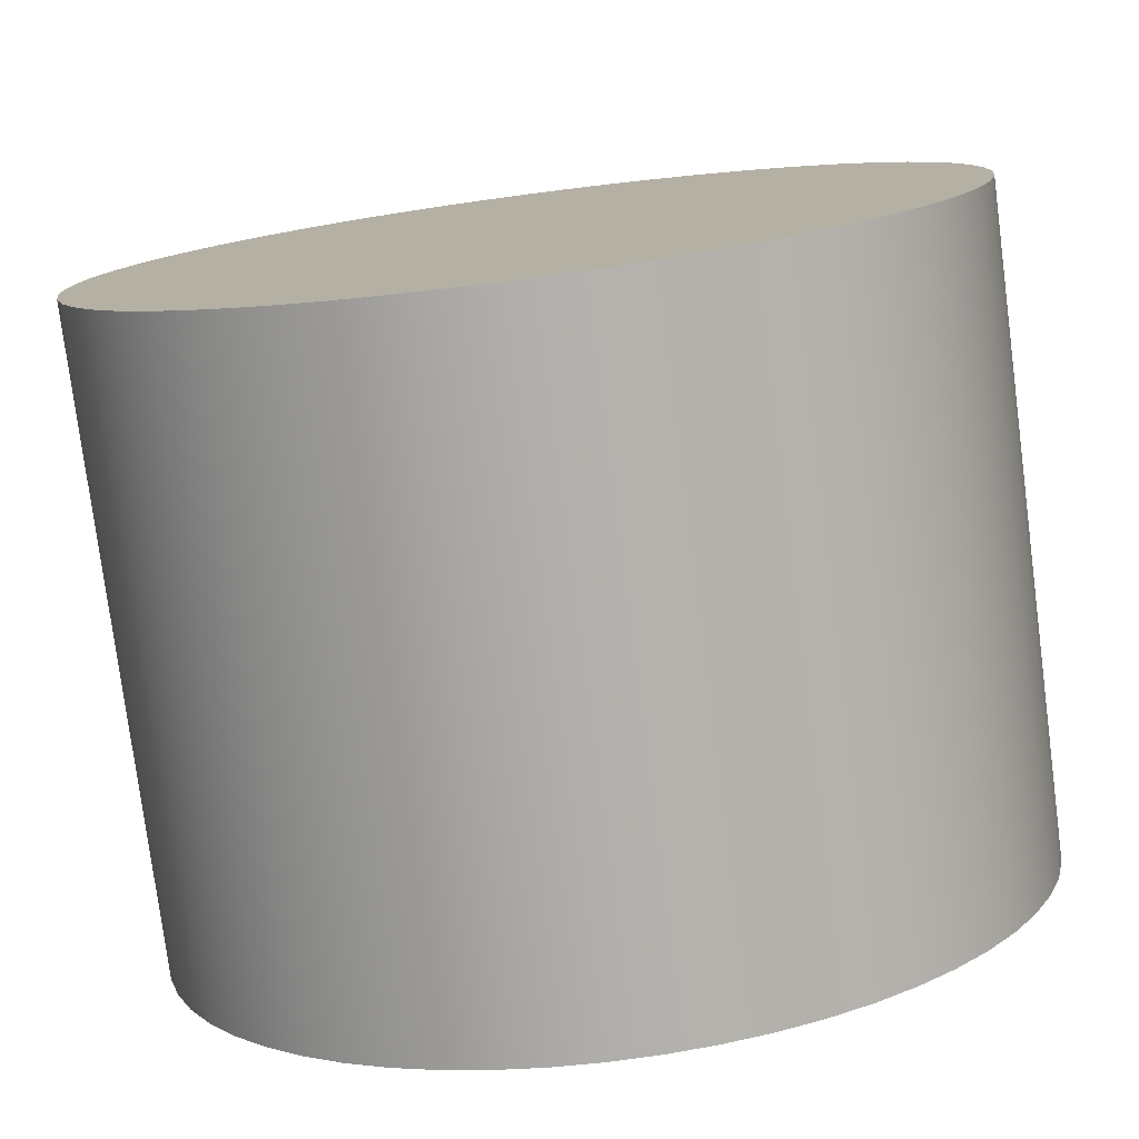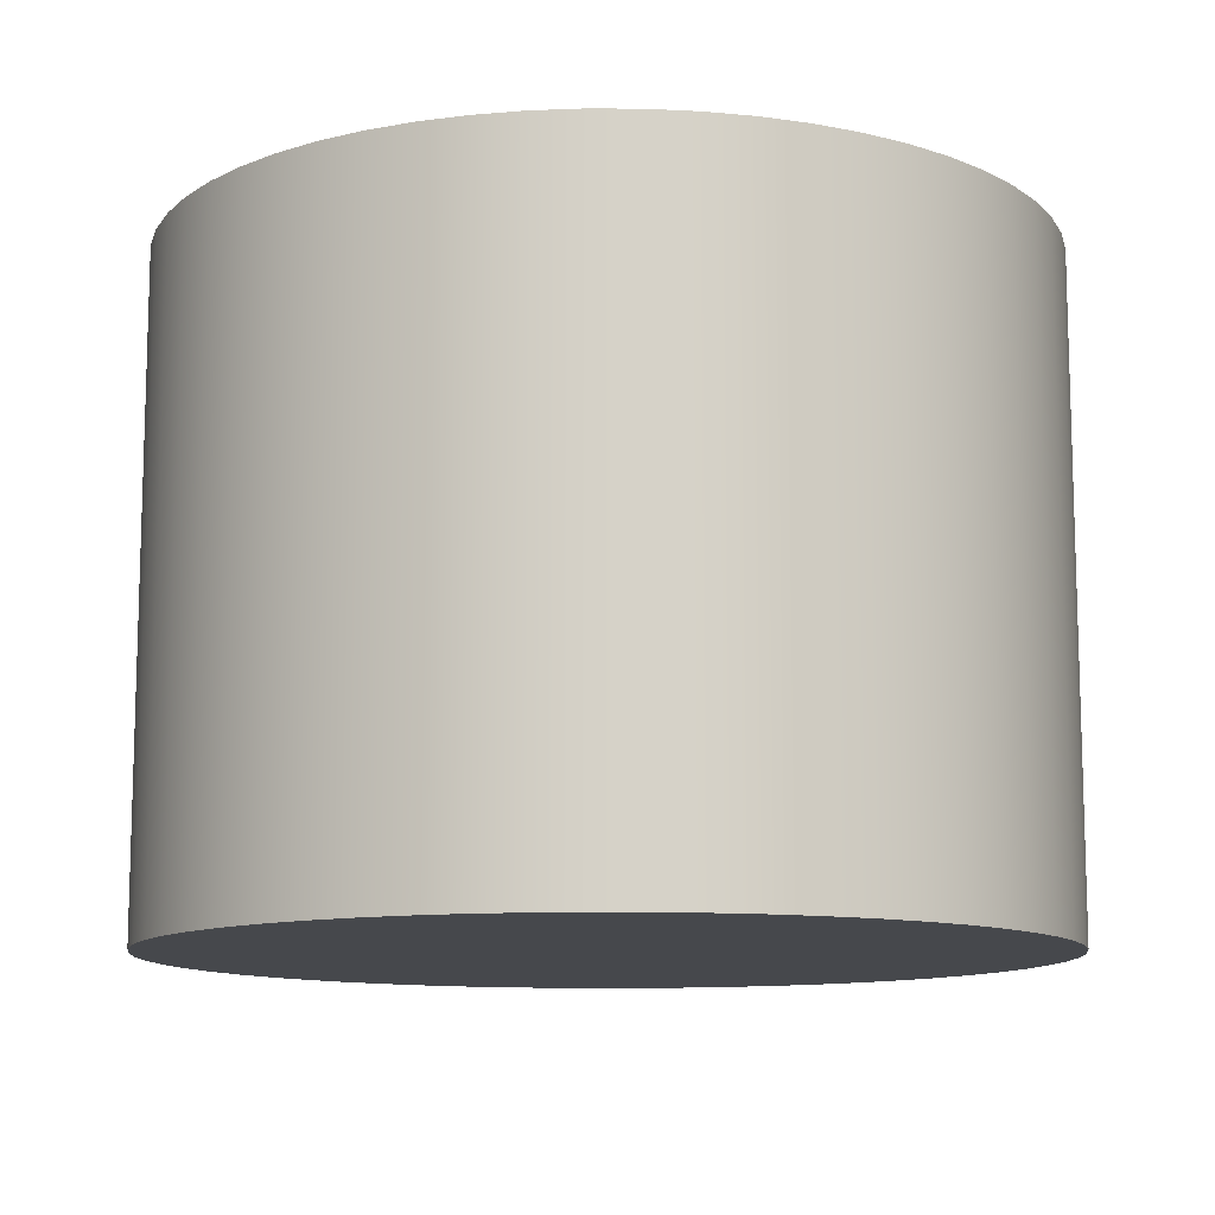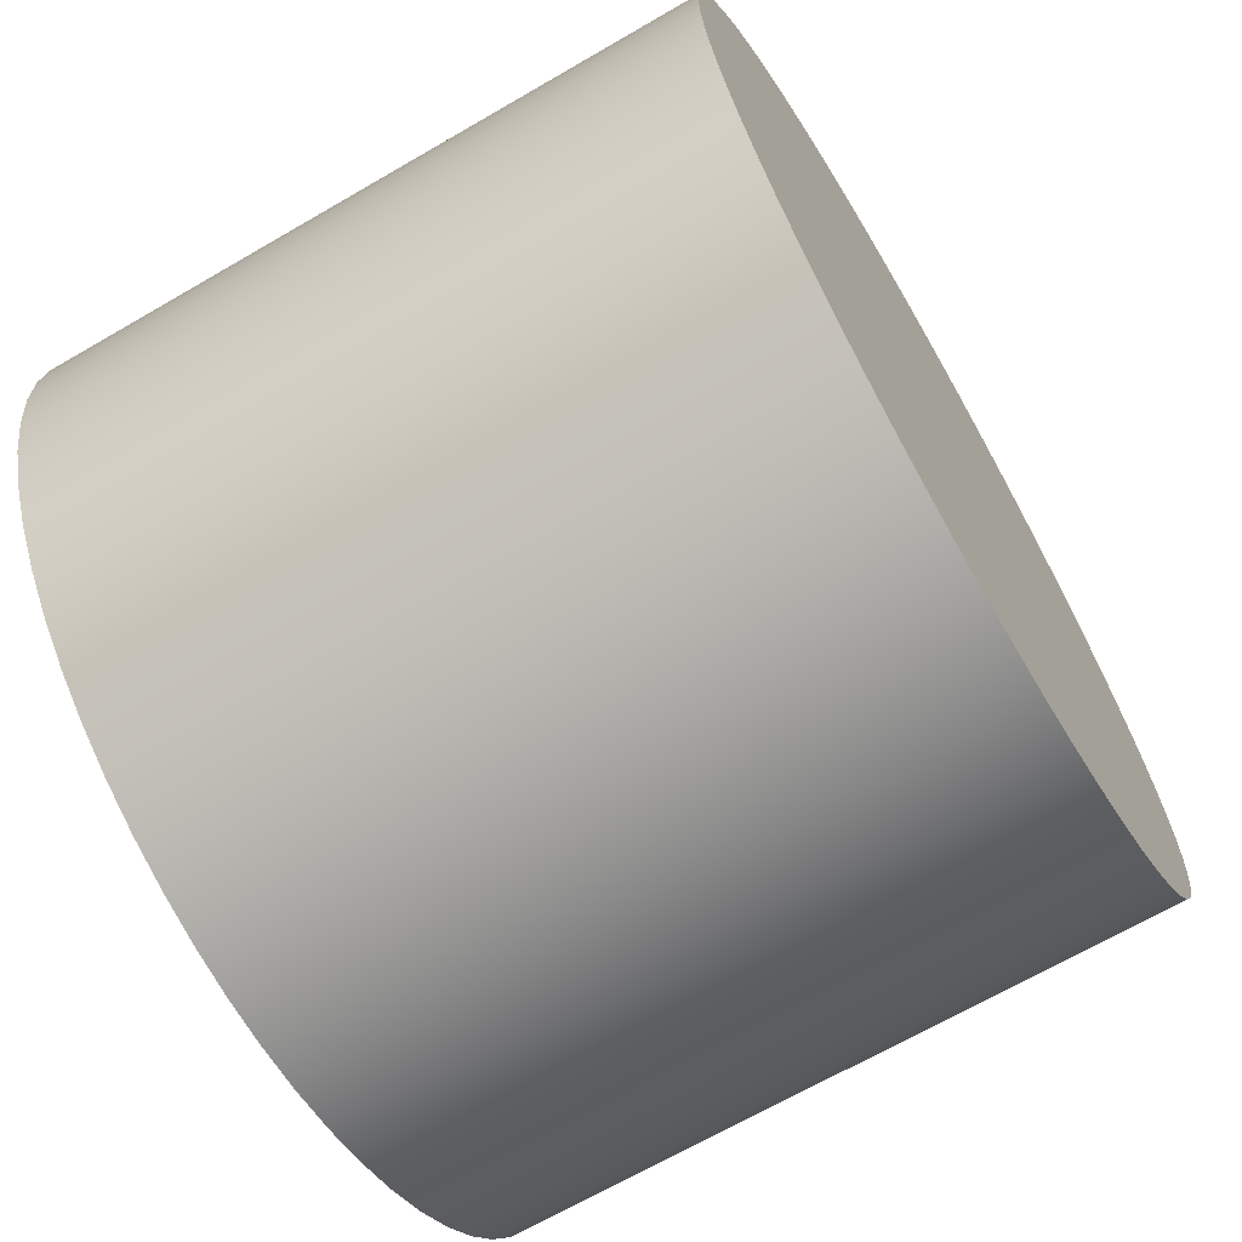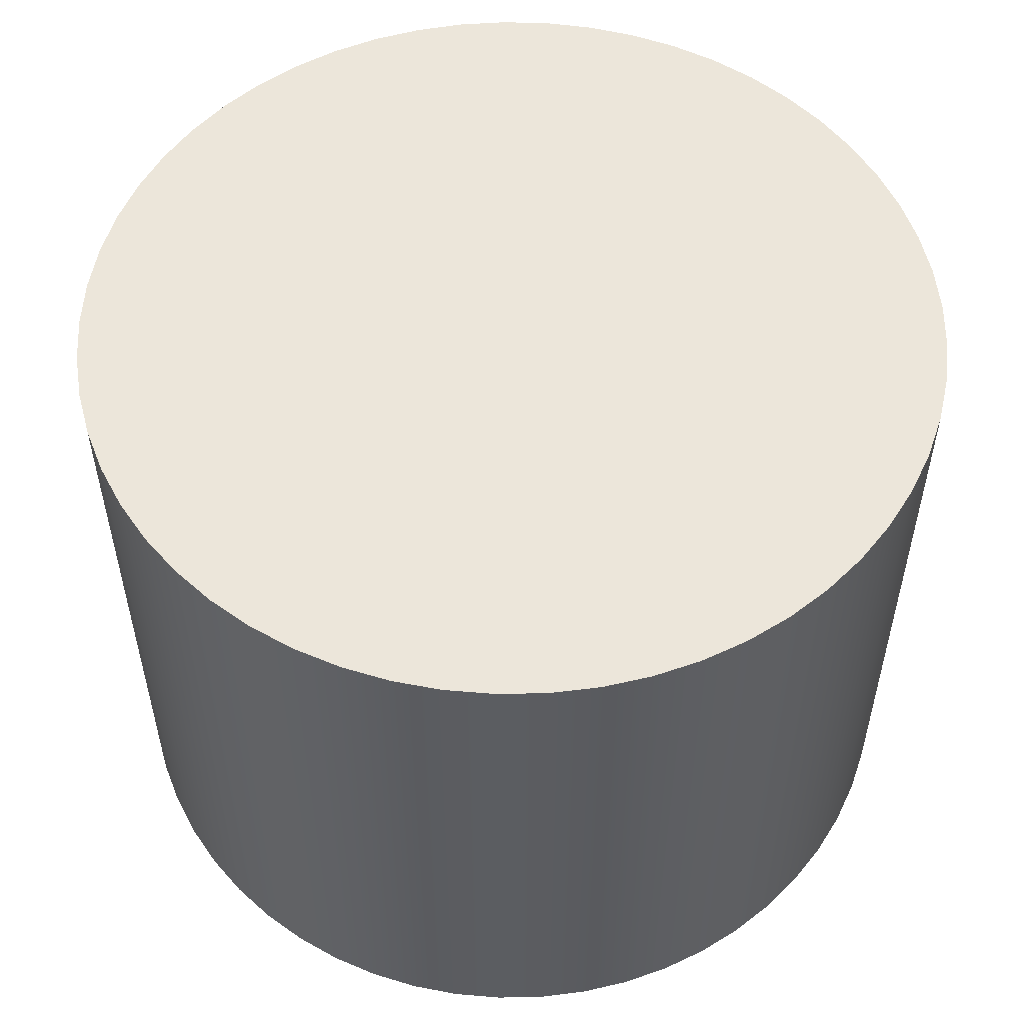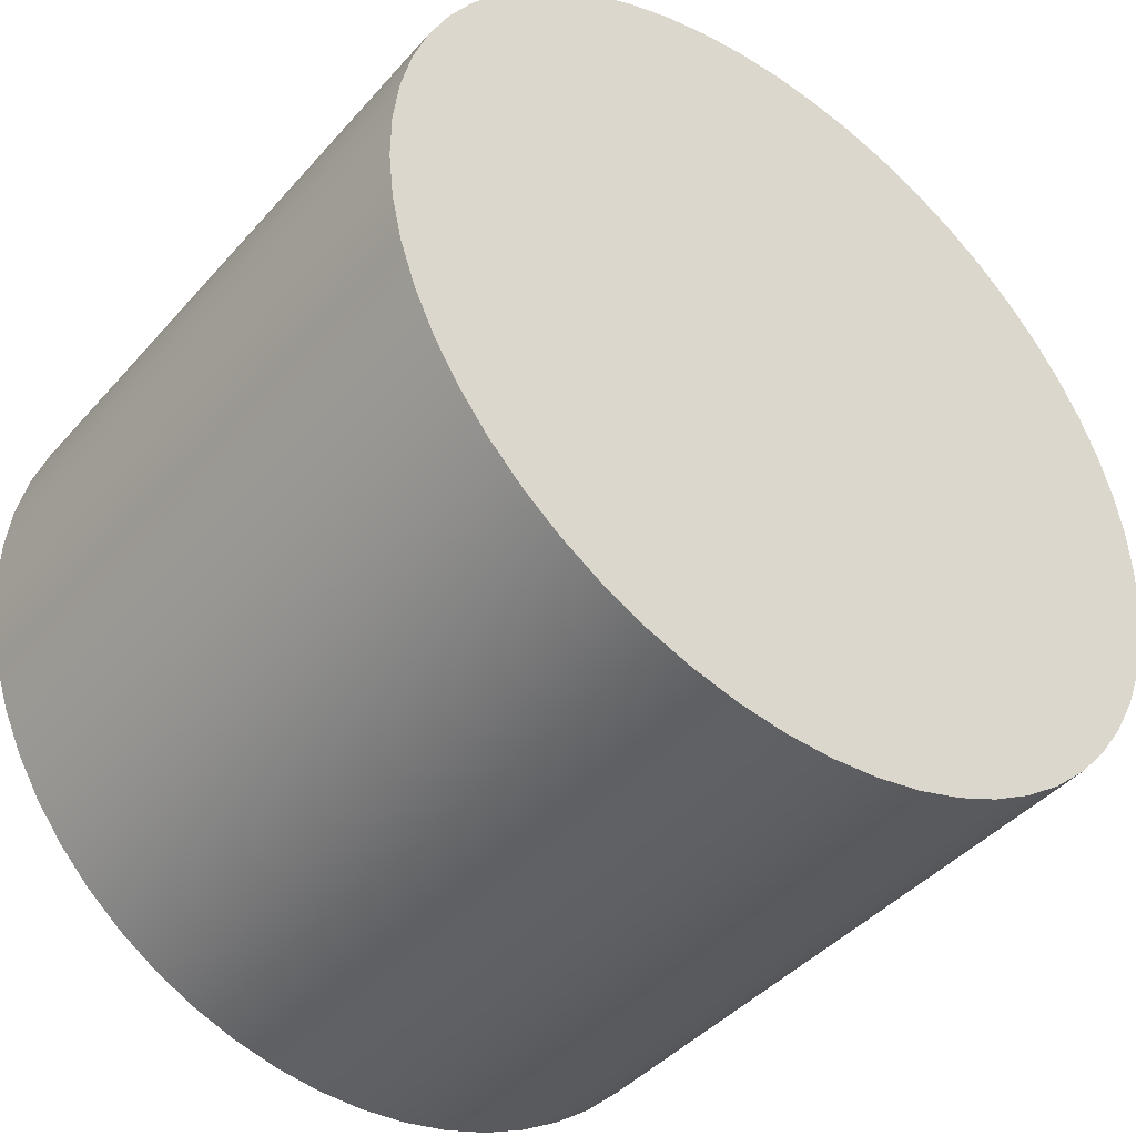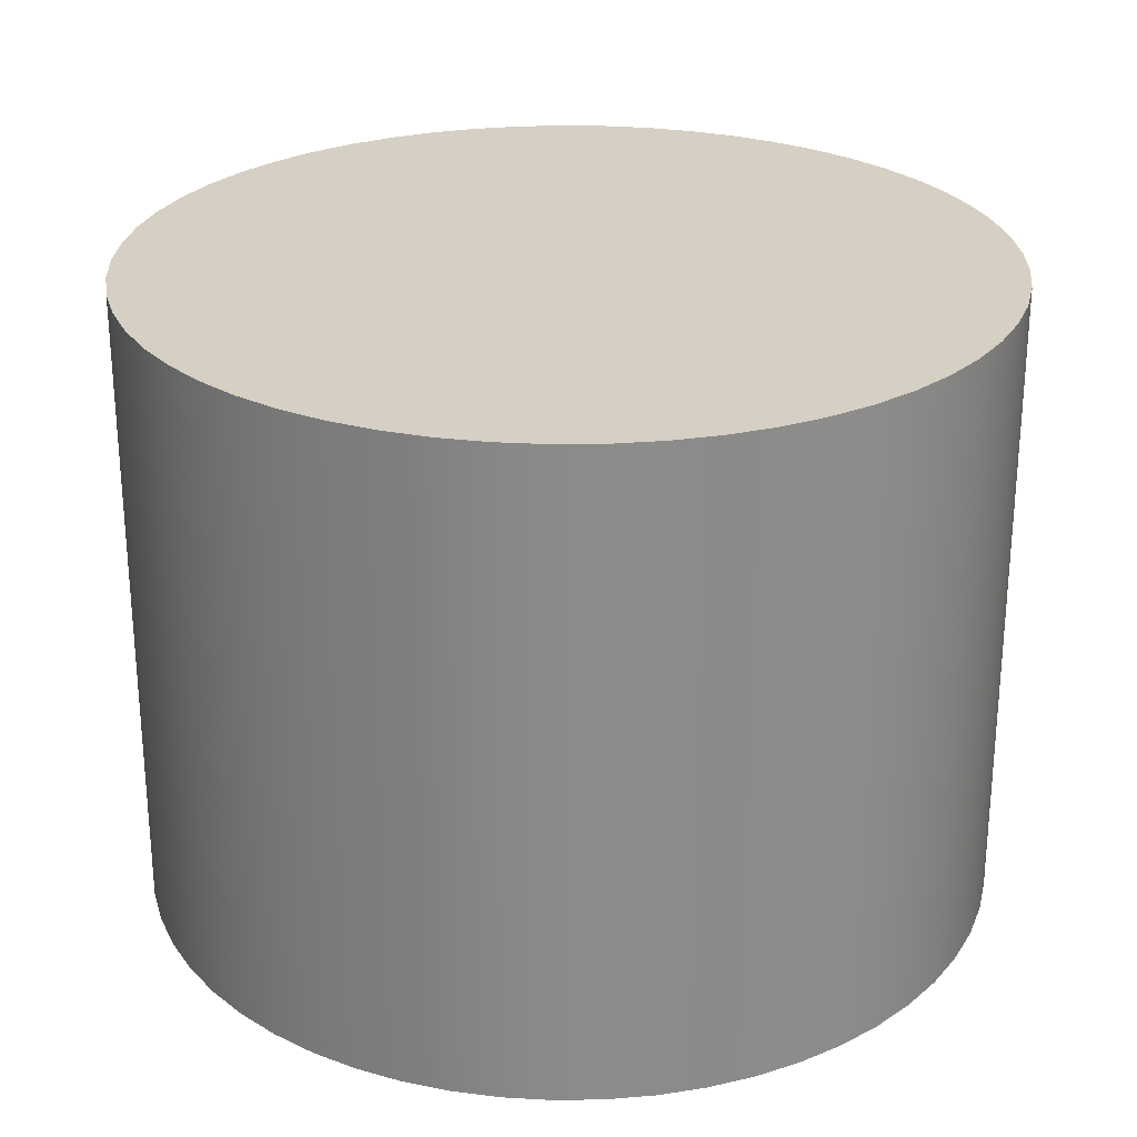
<metadata>
{"format":"obj","ext":"obj","renderer":"f3d","projection":"perspective","resolution":1024,"background":"white","views":[{"elev":-78.0,"azim":7.4,"up":"+Y"},{"elev":-11.4,"azim":13.5,"up":"+Z"},{"elev":-67.8,"azim":120.2,"up":"+Y"},{"elev":54.4,"azim":44.6,"up":"+Z"},{"elev":-42.6,"azim":142.4,"up":"+Y"},{"elev":26.3,"azim":-24.9,"up":"+Z"}]}
</metadata>
<code>
v 3 2 -1.5
v 3.006 1.89 -1.5
v 3.024 1.781 -1.5
v 3.054 1.675 -1.5
v 3.096 1.573 -1.5
v 3.148 1.476 -1.5
v 3.211 1.386 -1.5
v 3.283 1.303 -1.5
v 3.364 1.228 -1.5
v 3.453 1.163 -1.5
v 3.548 1.108 -1.5
v 3.649 1.063 -1.5
v 3.755 1.031 -1.5
v 3.863 1.009 -1.5
v 3.972 1 -1.5
v 4.083 1.003 -1.5
v 4.192 1.019 -1.5
v 4.299 1.046 -1.5
v 4.402 1.084 -1.5
v 4.5 1.134 -1.5
v 4.592 1.194 -1.5
v 4.677 1.264 -1.5
v 4.754 1.343 -1.5
v 4.822 1.43 -1.5
v 4.879 1.524 -1.5
v 4.926 1.624 -1.5
v 4.962 1.728 -1.5
v 4.986 1.835 -1.5
v 4.998 1.945 -1.5
v 4.998 2.055 -1.5
v 4.986 2.165 -1.5
v 4.962 2.272 -1.5
v 4.926 2.376 -1.5
v 4.879 2.476 -1.5
v 4.822 2.57 -1.5
v 4.754 2.657 -1.5
v 4.677 2.736 -1.5
v 4.592 2.806 -1.5
v 4.5 2.866 -1.5
v 4.402 2.916 -1.5
v 4.299 2.954 -1.5
v 4.192 2.981 -1.5
v 4.083 2.997 -1.5
v 3.972 3 -1.5
v 3.863 2.991 -1.5
v 3.755 2.969 -1.5
v 3.649 2.937 -1.5
v 3.548 2.892 -1.5
v 3.453 2.837 -1.5
v 3.364 2.772 -1.5
v 3.283 2.697 -1.5
v 3.211 2.614 -1.5
v 3.148 2.524 -1.5
v 3.096 2.427 -1.5
v 3.054 2.325 -1.5
v 3.024 2.219 -1.5
v 3.006 2.11 -1.5
v 3 2 0
v 3.006 2.11 0
v 3.024 2.219 0
v 3.054 2.325 0
v 3.096 2.427 0
v 3.148 2.524 0
v 3.211 2.614 0
v 3.283 2.697 0
v 3.364 2.772 0
v 3.453 2.837 0
v 3.548 2.892 0
v 3.649 2.937 0
v 3.755 2.969 0
v 3.863 2.991 0
v 3.972 3 0
v 4.083 2.997 0
v 4.192 2.981 0
v 4.299 2.954 0
v 4.402 2.916 0
v 4.5 2.866 0
v 4.592 2.806 0
v 4.677 2.736 0
v 4.754 2.657 0
v 4.822 2.57 0
v 4.879 2.476 0
v 4.926 2.376 0
v 4.962 2.272 0
v 4.986 2.165 0
v 4.998 2.055 0
v 4.998 1.945 0
v 4.986 1.835 0
v 4.962 1.728 0
v 4.926 1.624 0
v 4.879 1.524 0
v 4.822 1.43 0
v 4.754 1.343 0
v 4.677 1.264 0
v 4.592 1.194 0
v 4.5 1.134 0
v 4.402 1.084 0
v 4.299 1.046 0
v 4.192 1.019 0
v 4.083 1.003 0
v 3.972 1 0
v 3.863 1.009 0
v 3.755 1.031 0
v 3.649 1.063 0
v 3.548 1.108 0
v 3.453 1.163 0
v 3.364 1.228 0
v 3.283 1.303 0
v 3.211 1.386 0
v 3.148 1.476 0
v 3.096 1.573 0
v 3.054 1.675 0
v 3.024 1.781 0
v 3.006 1.89 0
v 3 2 0
v 3 2 -1.5
v 3 2 0
v 3.006 1.89 0
v 3.024 1.781 0
v 3.054 1.675 0
v 3.096 1.573 0
v 3.148 1.476 0
v 3.211 1.386 0
v 3.283 1.303 0
v 3.364 1.228 0
v 3.453 1.163 0
v 3.548 1.108 0
v 3.649 1.063 0
v 3.755 1.031 0
v 3.863 1.009 0
v 3.972 1 0
v 4.083 1.003 0
v 4.192 1.019 0
v 4.299 1.046 0
v 4.402 1.084 0
v 4.5 1.134 0
v 4.592 1.194 0
v 4.677 1.264 0
v 4.754 1.343 0
v 4.822 1.43 0
v 4.879 1.524 0
v 4.926 1.624 0
v 4.962 1.728 0
v 4.986 1.835 0
v 4.998 1.945 0
v 4.998 2.055 0
v 4.986 2.165 0
v 4.962 2.272 0
v 4.926 2.376 0
v 4.879 2.476 0
v 4.822 2.57 0
v 4.754 2.657 0
v 4.677 2.736 0
v 4.592 2.806 0
v 4.5 2.866 0
v 4.402 2.916 0
v 4.299 2.954 0
v 4.192 2.981 0
v 4.083 2.997 0
v 3.972 3 0
v 3.863 2.991 0
v 3.755 2.969 0
v 3.649 2.937 0
v 3.548 2.892 0
v 3.453 2.837 0
v 3.364 2.772 0
v 3.283 2.697 0
v 3.211 2.614 0
v 3.148 2.524 0
v 3.096 2.427 0
v 3.054 2.325 0
v 3.024 2.219 0
v 3.006 2.11 0
v 3 2 -1.5
v 3.006 2.11 -1.5
v 3.024 2.219 -1.5
v 3.054 2.325 -1.5
v 3.096 2.427 -1.5
v 3.148 2.524 -1.5
v 3.211 2.614 -1.5
v 3.283 2.697 -1.5
v 3.364 2.772 -1.5
v 3.453 2.837 -1.5
v 3.548 2.892 -1.5
v 3.649 2.937 -1.5
v 3.755 2.969 -1.5
v 3.863 2.991 -1.5
v 3.972 3 -1.5
v 4.083 2.997 -1.5
v 4.192 2.981 -1.5
v 4.299 2.954 -1.5
v 4.402 2.916 -1.5
v 4.5 2.866 -1.5
v 4.592 2.806 -1.5
v 4.677 2.736 -1.5
v 4.754 2.657 -1.5
v 4.822 2.57 -1.5
v 4.879 2.476 -1.5
v 4.926 2.376 -1.5
v 4.962 2.272 -1.5
v 4.986 2.165 -1.5
v 4.998 2.055 -1.5
v 4.998 1.945 -1.5
v 4.986 1.835 -1.5
v 4.962 1.728 -1.5
v 4.926 1.624 -1.5
v 4.879 1.524 -1.5
v 4.822 1.43 -1.5
v 4.754 1.343 -1.5
v 4.677 1.264 -1.5
v 4.592 1.194 -1.5
v 4.5 1.134 -1.5
v 4.402 1.084 -1.5
v 4.299 1.046 -1.5
v 4.192 1.019 -1.5
v 4.083 1.003 -1.5
v 3.972 1 -1.5
v 3.863 1.009 -1.5
v 3.755 1.031 -1.5
v 3.649 1.063 -1.5
v 3.548 1.108 -1.5
v 3.453 1.163 -1.5
v 3.364 1.228 -1.5
v 3.283 1.303 -1.5
v 3.211 1.386 -1.5
v 3.148 1.476 -1.5
v 3.096 1.573 -1.5
v 3.054 1.675 -1.5
v 3.024 1.781 -1.5
v 3.006 1.89 -1.5
g c8030ac0-e313-11ea-a8ca-54bf646e7e1f
f 2 114 1
f 1 114 115
f 116 58 57
f 57 58 59
f 57 59 56
f 56 59 60
f 56 60 55
f 55 60 61
f 55 61 54
f 54 61 62
f 54 62 53
f 53 62 63
f 53 63 52
f 52 63 64
f 52 64 51
f 51 64 65
f 51 65 50
f 50 65 66
f 50 66 49
f 49 66 67
f 49 67 48
f 48 67 68
f 48 68 47
f 47 68 69
f 47 69 46
f 46 69 70
f 46 70 45
f 45 70 71
f 45 71 44
f 44 71 72
f 44 72 43
f 43 72 73
f 43 73 42
f 42 73 74
f 42 74 41
f 41 74 75
f 41 75 40
f 40 75 76
f 40 76 39
f 39 76 77
f 39 77 38
f 38 77 78
f 38 78 37
f 37 78 79
f 37 79 36
f 36 79 80
f 36 80 35
f 35 80 81
f 35 81 34
f 34 81 82
f 34 82 33
f 33 82 83
f 33 83 32
f 32 83 84
f 32 84 31
f 31 84 85
f 31 85 30
f 30 85 86
f 30 86 29
f 29 86 87
f 29 87 28
f 28 87 88
f 28 88 27
f 27 88 89
f 27 89 26
f 26 89 90
f 26 90 25
f 25 90 91
f 25 91 24
f 24 91 92
f 24 92 23
f 23 92 93
f 23 93 22
f 22 93 94
f 22 94 21
f 21 94 95
f 21 95 20
f 20 95 96
f 20 96 19
f 19 96 97
f 19 97 18
f 18 97 98
f 18 98 17
f 17 98 99
f 17 99 16
f 16 99 100
f 16 100 15
f 15 100 101
f 15 101 14
f 14 101 102
f 14 102 13
f 13 102 103
f 13 103 12
f 12 103 104
f 12 104 11
f 11 104 105
f 11 105 10
f 10 105 106
f 10 106 9
f 9 106 107
f 9 107 8
f 8 107 108
f 8 108 7
f 7 108 109
f 7 109 6
f 6 109 110
f 6 110 5
f 5 110 111
f 5 111 4
f 4 111 112
f 4 112 3
f 3 112 113
f 3 113 2
f 2 113 114
g c80358ec-e313-11ea-a6e9-54bf646e7e1f
f 118 145 117
f 117 145 146
f 117 146 173
f 173 146 147
f 173 147 172
f 172 147 148
f 172 148 171
f 171 148 149
f 171 149 170
f 170 149 150
f 170 150 169
f 169 150 151
f 169 151 168
f 168 151 152
f 168 152 167
f 167 152 153
f 167 153 166
f 166 153 154
f 166 154 165
f 165 154 155
f 165 155 164
f 164 155 156
f 164 156 163
f 163 156 157
f 163 157 162
f 162 157 158
f 162 158 161
f 161 158 159
f 161 159 160
f 145 118 144
f 144 118 119
f 144 119 143
f 143 119 120
f 143 120 142
f 142 120 121
f 142 121 141
f 141 121 122
f 141 122 140
f 140 122 123
f 140 123 139
f 139 123 124
f 139 124 138
f 138 124 125
f 138 125 137
f 137 125 126
f 137 126 136
f 136 126 127
f 136 127 135
f 135 127 128
f 135 128 134
f 134 128 129
f 134 129 133
f 133 129 130
f 133 130 132
f 132 130 131
g c803a6e8-e313-11ea-819f-54bf646e7e1f
f 175 202 174
f 174 202 203
f 174 203 230
f 230 203 204
f 230 204 229
f 229 204 205
f 229 205 228
f 228 205 206
f 228 206 227
f 227 206 207
f 227 207 226
f 226 207 208
f 226 208 225
f 225 208 209
f 225 209 224
f 224 209 210
f 224 210 223
f 223 210 211
f 223 211 222
f 222 211 212
f 222 212 221
f 221 212 213
f 221 213 220
f 220 213 214
f 220 214 219
f 219 214 215
f 219 215 218
f 218 215 216
f 218 216 217
f 202 175 201
f 201 175 176
f 201 176 200
f 200 176 177
f 200 177 199
f 199 177 178
f 199 178 198
f 198 178 179
f 198 179 197
f 197 179 180
f 197 180 196
f 196 180 181
f 196 181 195
f 195 181 182
f 195 182 194
f 194 182 183
f 194 183 193
f 193 183 184
f 193 184 192
f 192 184 185
f 192 185 191
f 191 185 186
f 191 186 190
f 190 186 187
f 190 187 189
f 189 187 188

</code>
